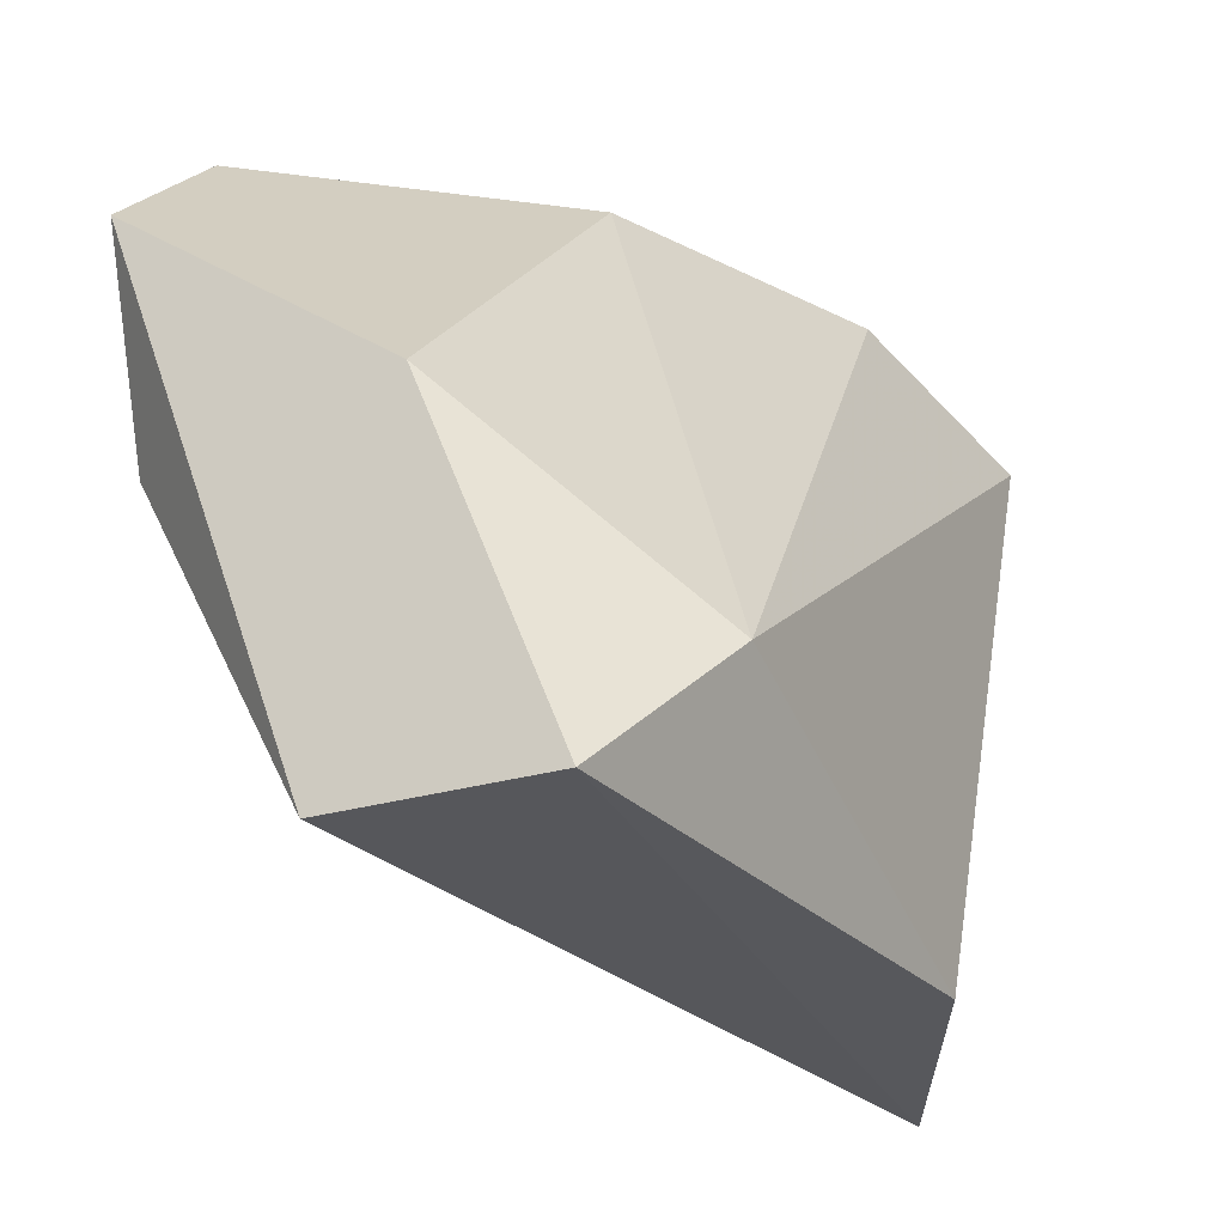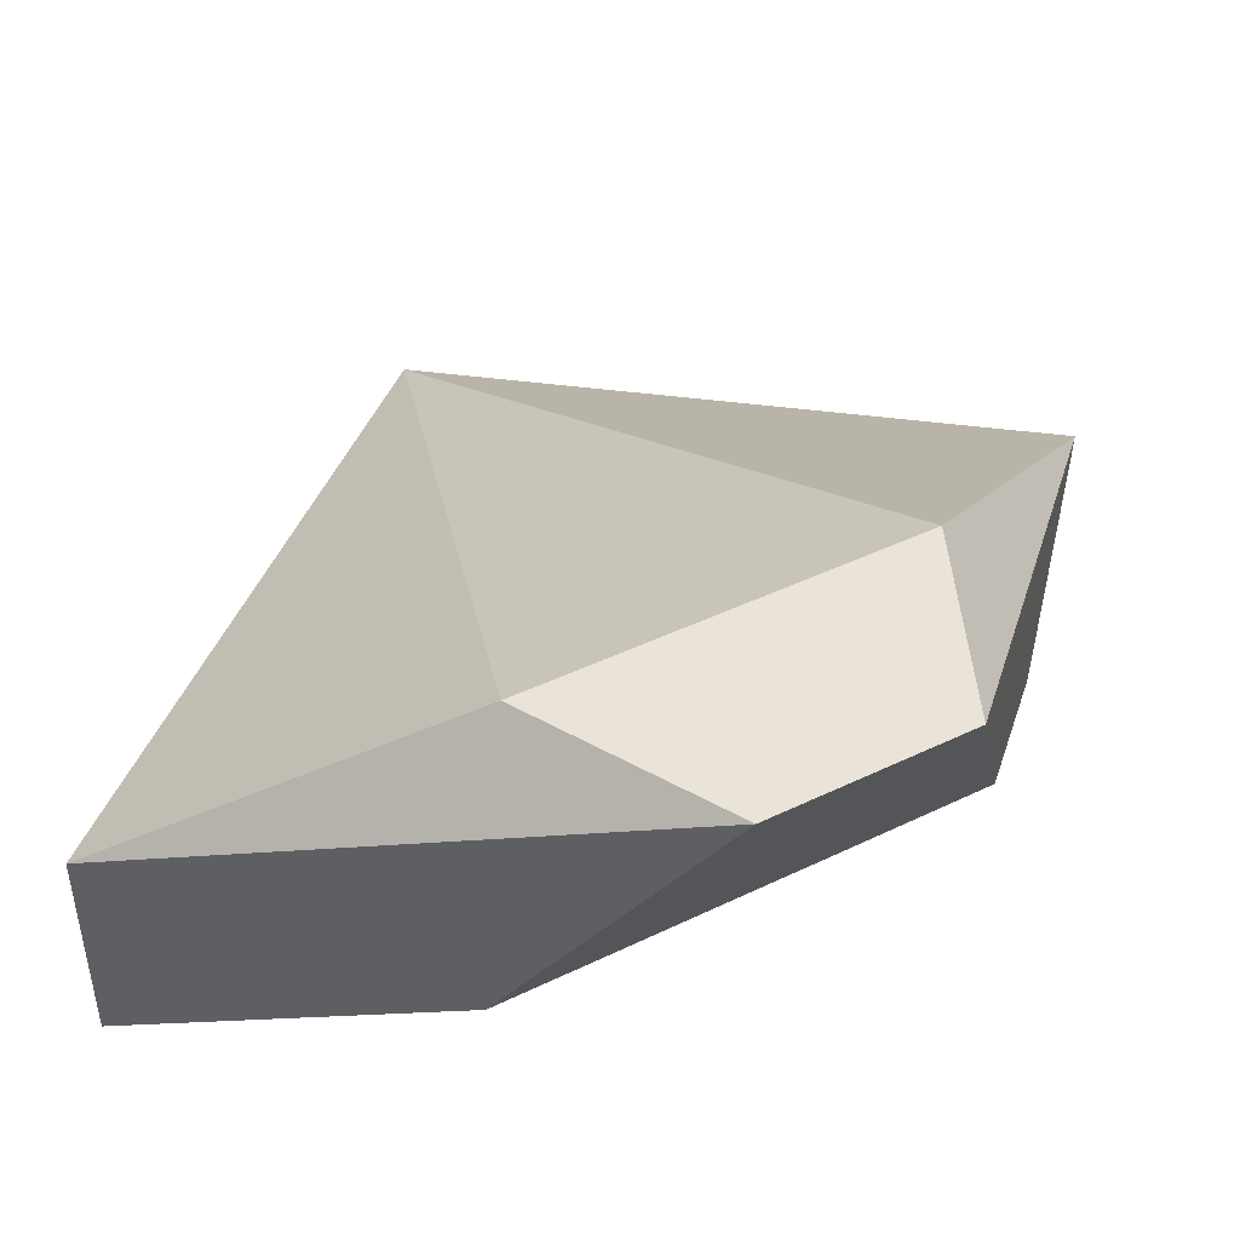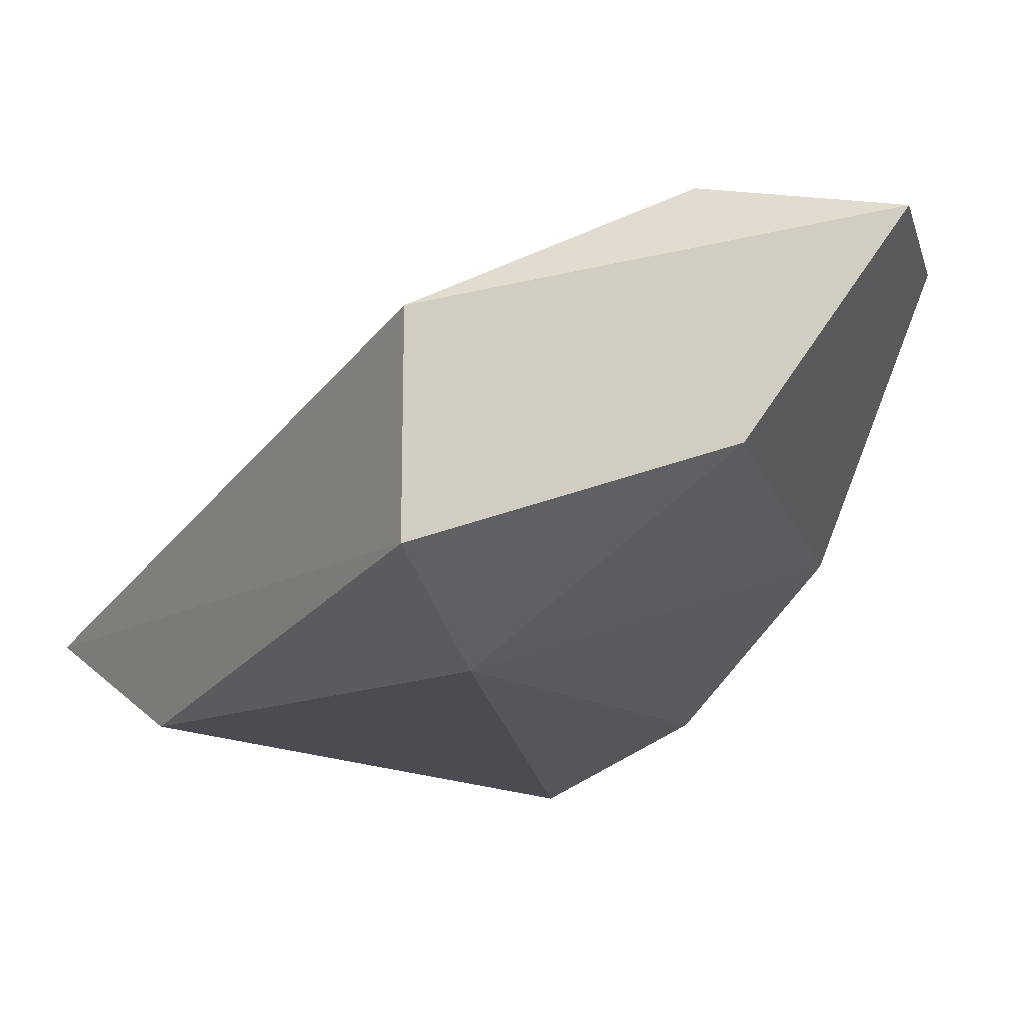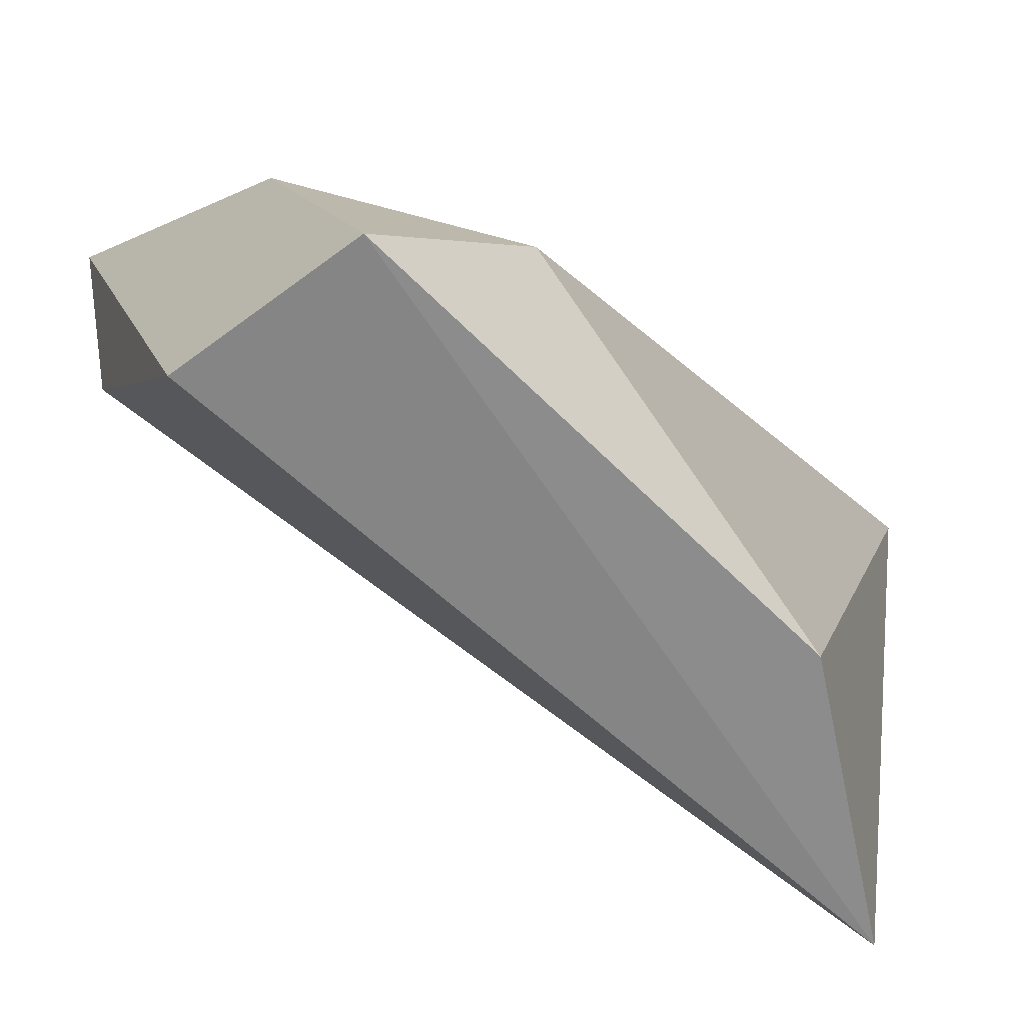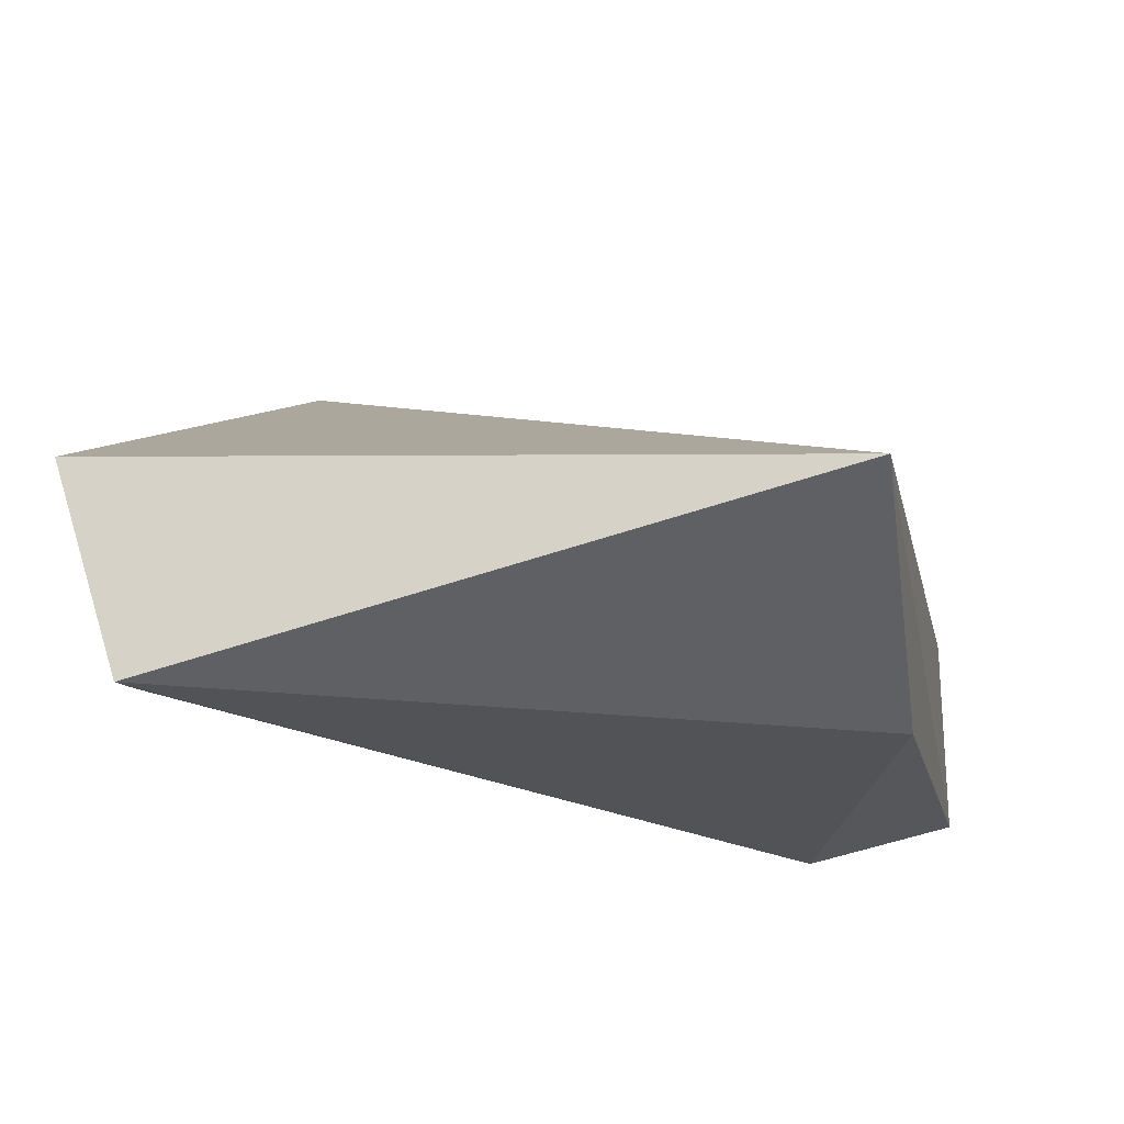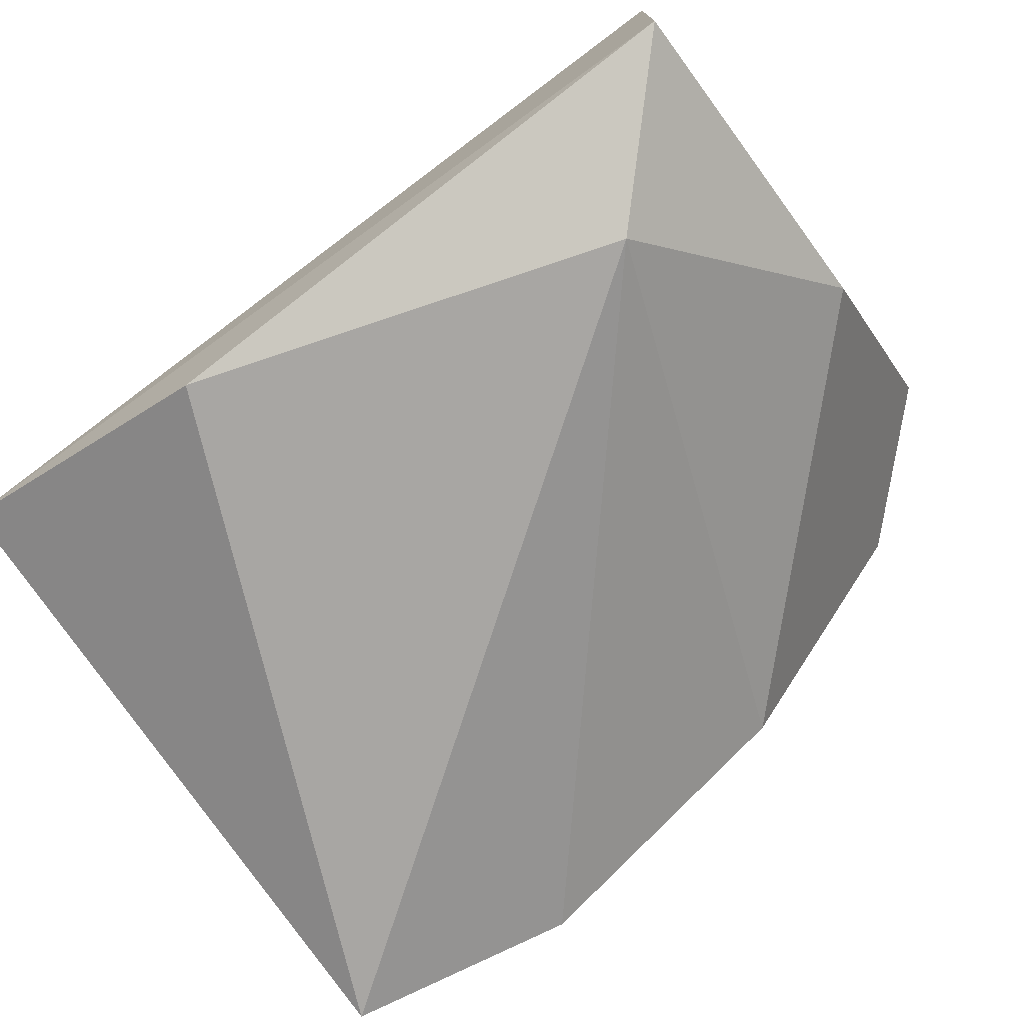
<metadata>
{"format":"obj","ext":"obj","renderer":"f3d","projection":"perspective","resolution":1024,"background":"white","views":[{"elev":-26.5,"azim":115.2,"up":"+Y"},{"elev":43.3,"azim":105.3,"up":"+Z"},{"elev":-15.3,"azim":60.9,"up":"+Z"},{"elev":-61.0,"azim":127.2,"up":"+Y"},{"elev":-22.1,"azim":-77.7,"up":"+Z"},{"elev":-74.3,"azim":37.0,"up":"+Z"}]}
</metadata>
<code>
v 0.02018 0.01752 -0.07988
v 0.02808 0.0307 -0.07065
v 0.03072 0.02806 -0.07065
v 0.01461 0.01727 -0.07732
v 0.01491 0.02938 -0.07988
v 0.03072 0.01752 -0.07856
v 0.01491 0.0307 -0.07593
v 0.03072 0.01752 -0.07461
v 0.02413 0.0307 -0.07593
v 0.02413 0.02938 -0.07065
v 0.0294 0.02411 -0.07065
v 0.02808 0.02015 -0.07988
v 0.03072 0.02411 -0.07593
v 0.01886 0.0307 -0.07856
f 9 12 14
f 1 4 5
f 4 1 6
f 5 4 7
f 6 3 8
f 4 6 8
f 2 3 9
f 7 2 9
f 3 2 10
f 2 7 10
f 7 4 10
f 8 3 11
f 4 8 11
f 3 10 11
f 10 4 11
f 1 5 12
f 6 1 12
f 12 9 13
f 3 6 13
f 9 3 13
f 6 12 13
f 5 7 14
f 7 9 14
f 12 5 14

</code>
